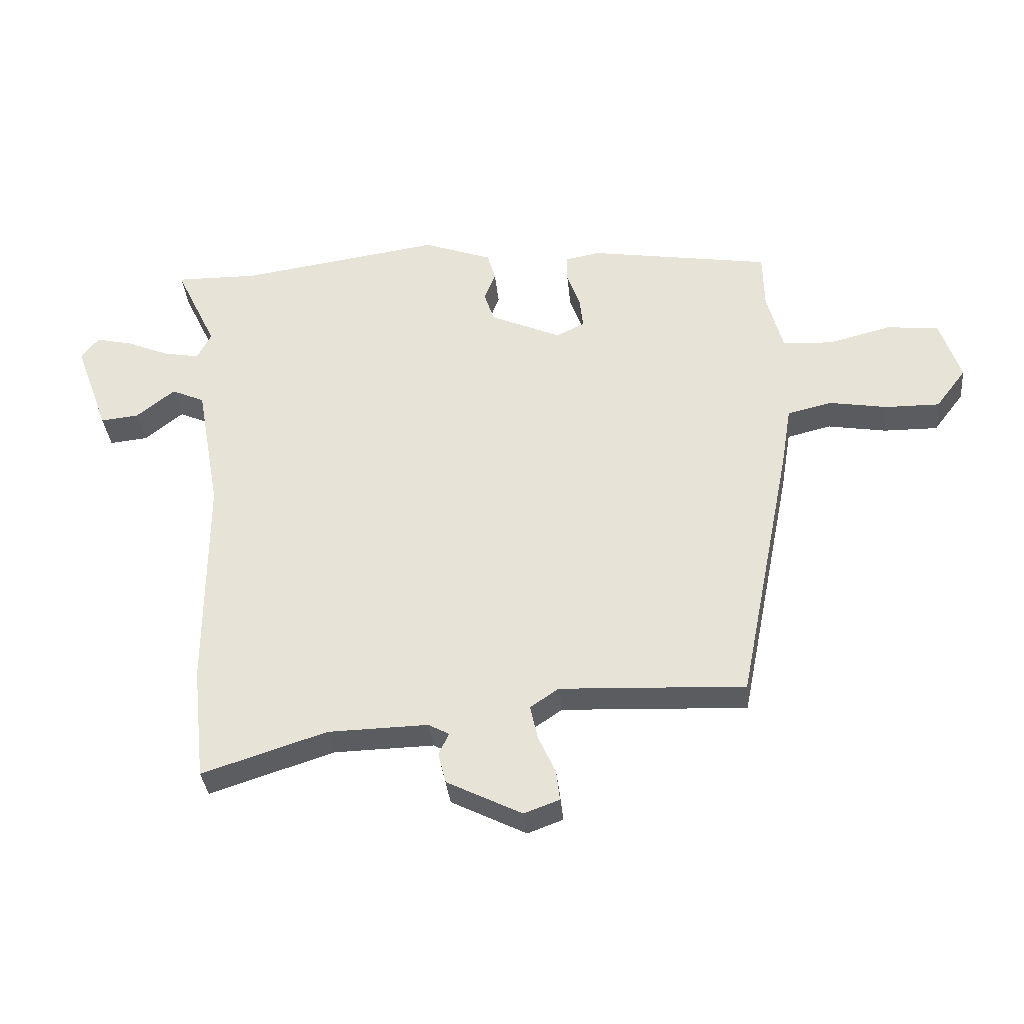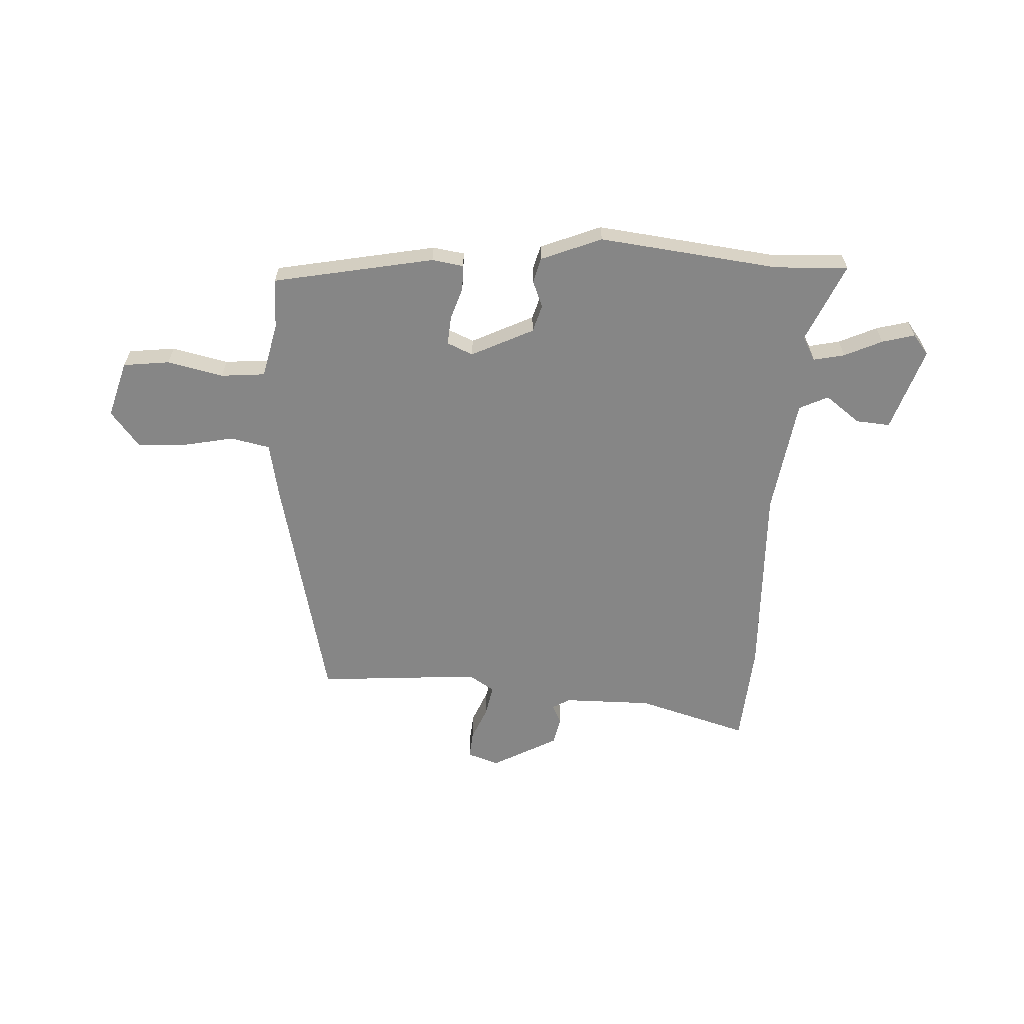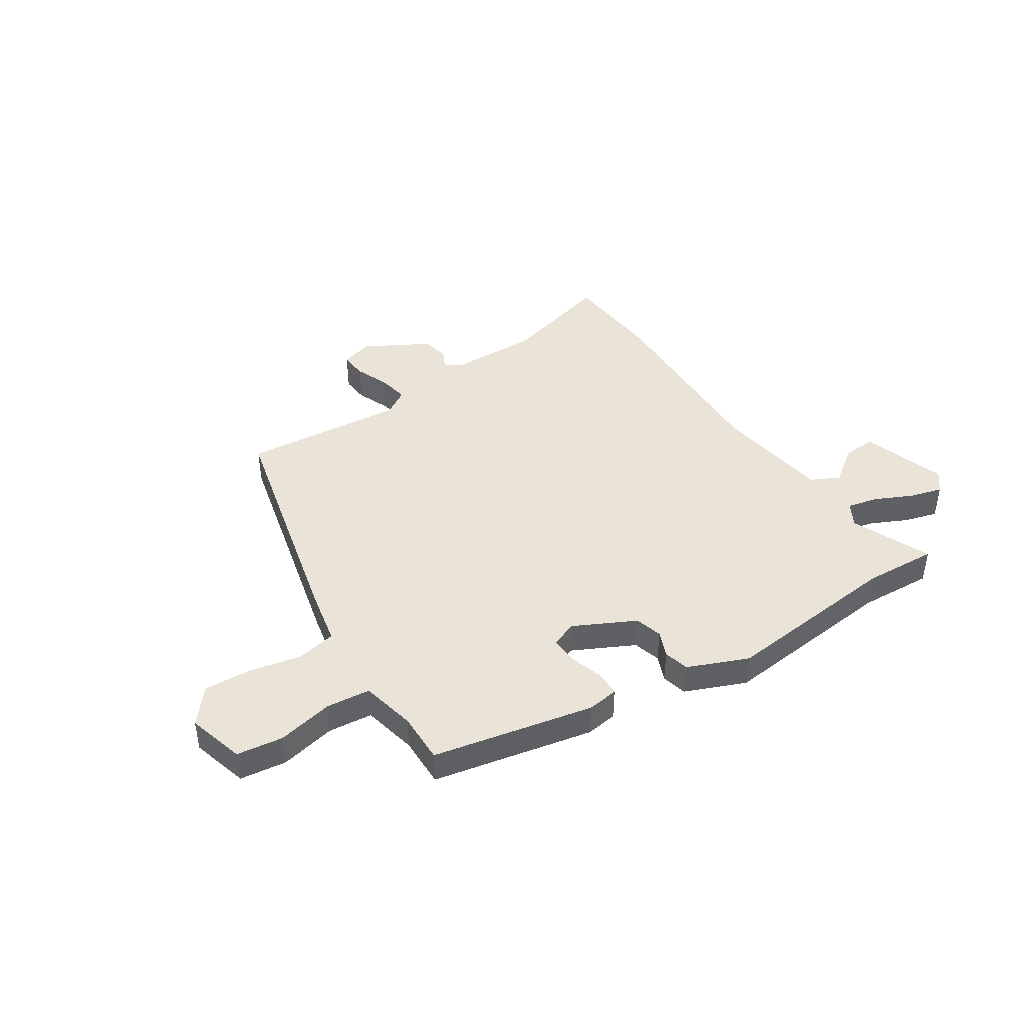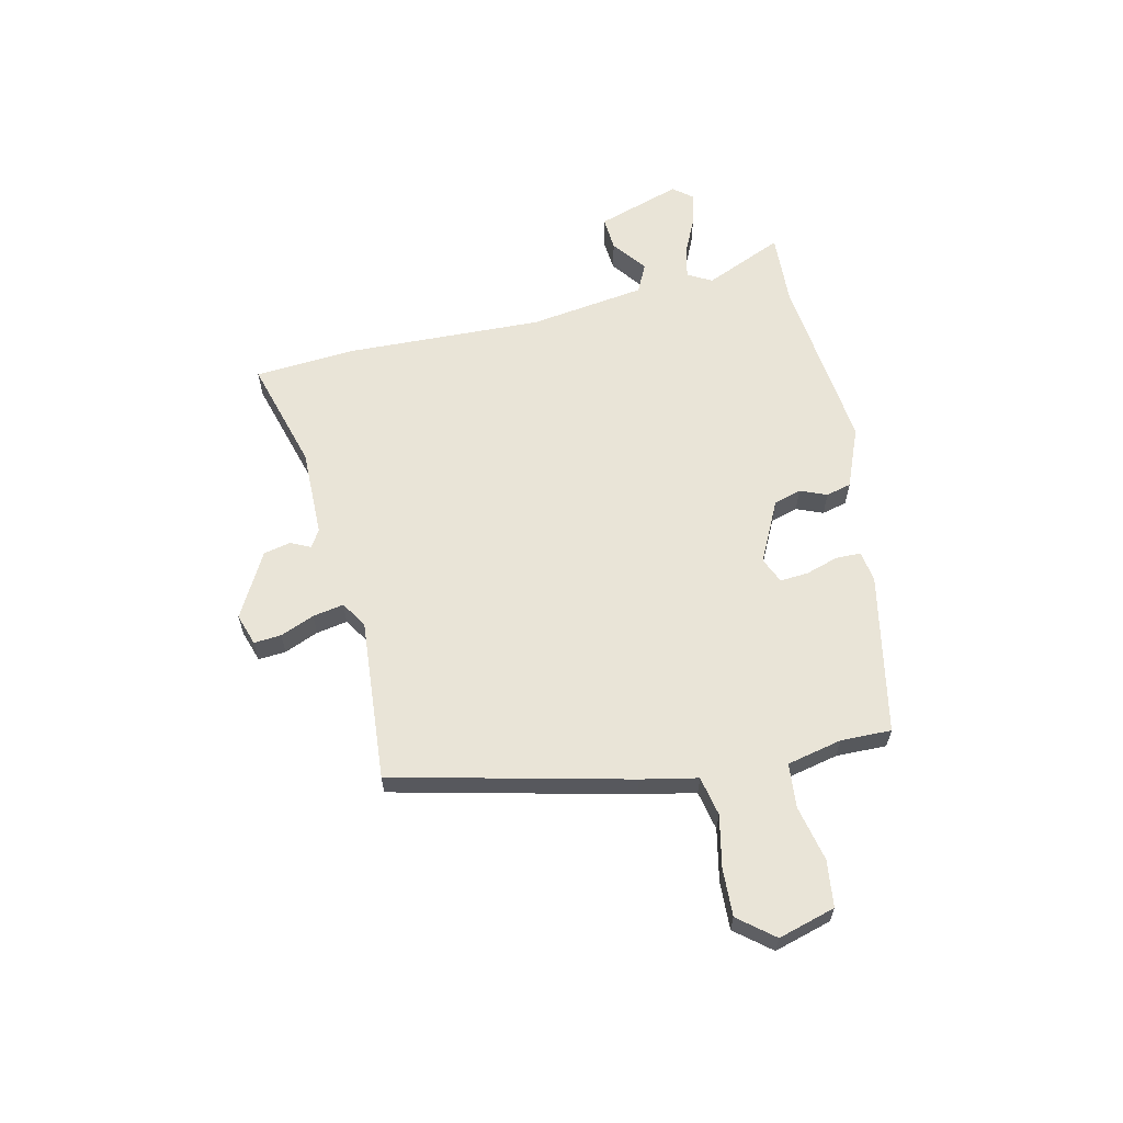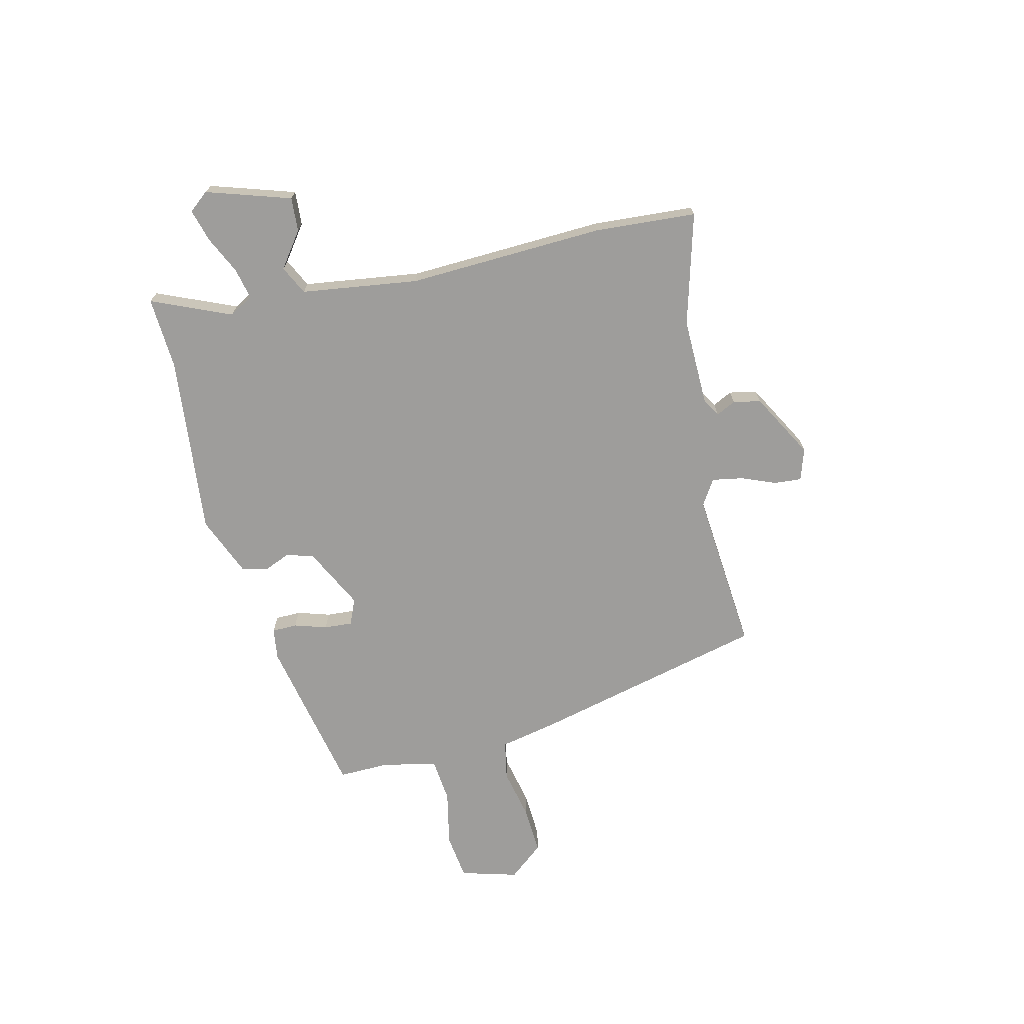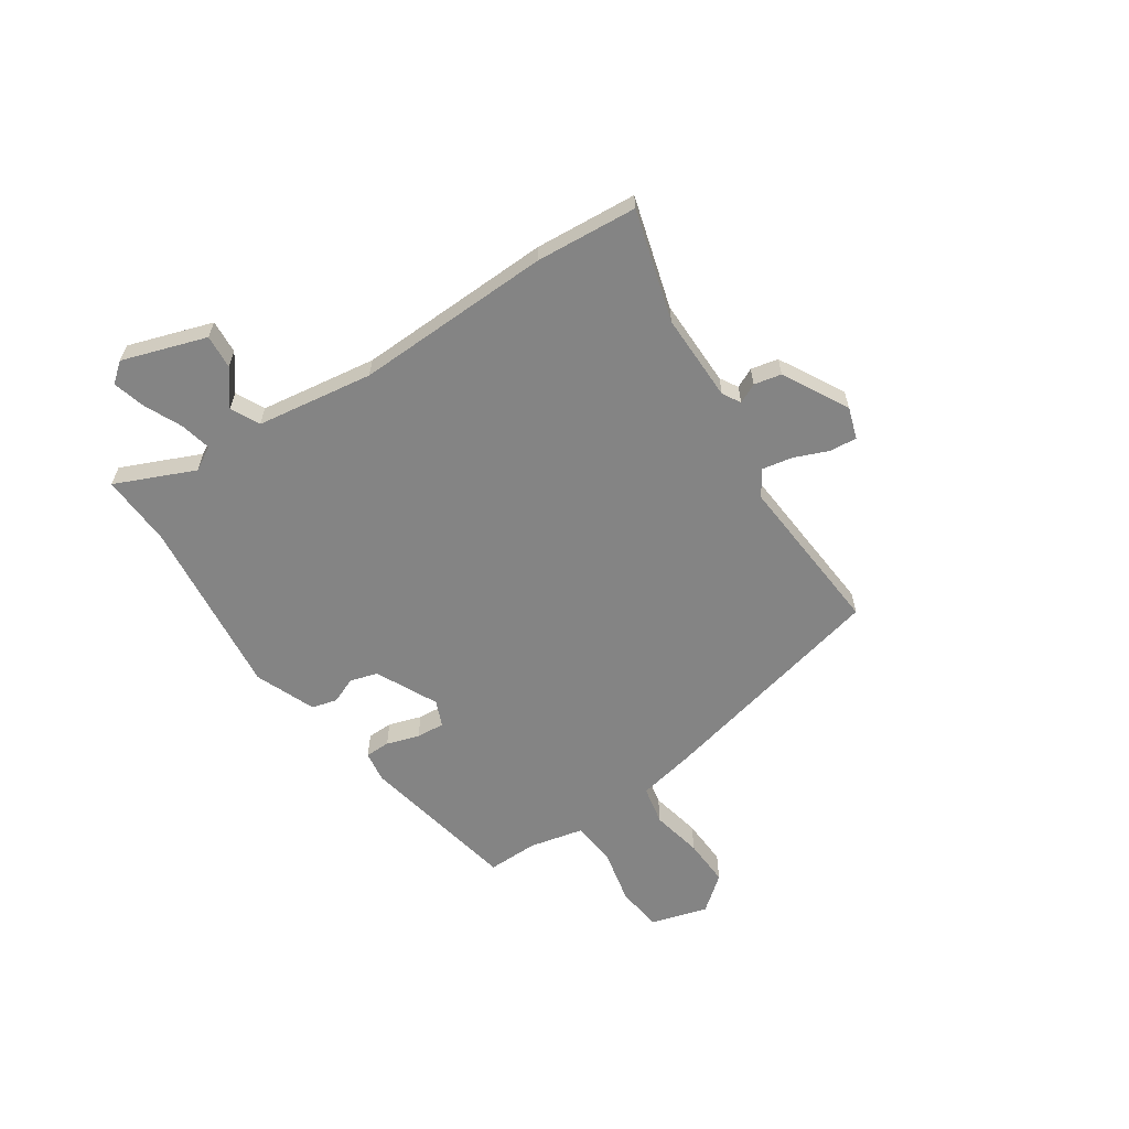
<metadata>
{"format":"obj","ext":"obj","renderer":"f3d","projection":"perspective","resolution":1024,"background":"white","views":[{"elev":-35.3,"azim":-174.4,"up":"+Z"},{"elev":-62.0,"azim":-1.3,"up":"+Y"},{"elev":42.8,"azim":-30.8,"up":"+Y"},{"elev":61.1,"azim":-100.8,"up":"+Y"},{"elev":-70.4,"azim":105.8,"up":"+Y"},{"elev":-61.3,"azim":125.6,"up":"+Y"}]}
</metadata>
<code>
v -0.421 0.07 -0.478
v -0.512 0.07 -0.022
v -0.53 0.07 0.086
v -0.605 0.07 0.104
v -0.704 0.07 0.087
v -0.796 0.07 0.086
v -0.848 0.07 0.155
v -0.813 0.07 0.263
v -0.724 0.07 0.271
v -0.618 0.07 0.244
v -0.533 0.07 0.249
v -0.506 0.07 0.353
v -0.504 0.07 0.45
v -0.195 0.07 0.5
v -0.135 0.07 0.489
v -0.136 0.07 0.441
v -0.158 0.07 0.379
v -0.164 0.07 0.325
v -0.115 0.07 0.302
v 0.005 0.07 0.356
v 0.022 0.07 0.408
v 0.003 0.07 0.459
v 0.017 0.07 0.507
v 0.134 0.07 0.55
v 0.477 0.07 0.5
v 0.617 0.07 0.502
v 0.546 0.07 0.353
v 0.57 0.07 0.306
v 0.63 0.07 0.317
v 0.703 0.07 0.348
v 0.766 0.07 0.363
v 0.795 0.07 0.324
v 0.737 0.07 0.165
v 0.672 0.07 0.172
v 0.607 0.07 0.224
v 0.551 0.07 0.199
v 0.511 0.07 -0.023
v 0.511 0.07 -0.399
v 0.49 0.07 -0.593
v 0.279 0.07 -0.525
v 0.11 0.07 -0.521
v 0.075 0.07 -0.54
v 0.092 0.07 -0.578
v 0.079 0.07 -0.63
v -0.048 0.07 -0.694
v -0.108 0.07 -0.672
v -0.102 0.07 -0.62
v -0.073 0.07 -0.556
v -0.06 0.07 -0.497
v -0.108 0.07 -0.464
v -0.421 0 -0.478
v -0.512 0 -0.022
v -0.53 0 0.086
v -0.605 0 0.104
v -0.704 0 0.087
v -0.796 0 0.086
v -0.848 0 0.155
v -0.813 0 0.263
v -0.724 0 0.271
v -0.618 0 0.244
v -0.533 0 0.249
v -0.506 0 0.353
v -0.504 0 0.45
v -0.195 0 0.5
v -0.135 0 0.489
v -0.136 0 0.441
v -0.158 0 0.379
v -0.164 0 0.325
v -0.115 0 0.302
v 0.005 0 0.356
v 0.022 0 0.408
v 0.003 0 0.459
v 0.017 0 0.507
v 0.134 0 0.55
v 0.477 0 0.5
v 0.617 0 0.502
v 0.546 0 0.353
v 0.57 0 0.306
v 0.63 0 0.317
v 0.703 0 0.348
v 0.766 0 0.363
v 0.795 0 0.324
v 0.737 0 0.165
v 0.672 0 0.172
v 0.607 0 0.224
v 0.551 0 0.199
v 0.511 0 -0.023
v 0.511 0 -0.399
v 0.49 0 -0.593
v 0.279 0 -0.525
v 0.11 0 -0.521
v 0.075 0 -0.54
v 0.092 0 -0.578
v 0.079 0 -0.63
v -0.048 0 -0.694
v -0.108 0 -0.672
v -0.102 0 -0.62
v -0.073 0 -0.556
v -0.06 0 -0.497
v -0.108 0 -0.464
f 46 47 48
f 45 46 48
f 44 45 48
f 43 44 48
f 42 43 48
f 41 42 48 49
f 40 41 49 50
f 37 38 39 40
f 36 37 40 50
f 33 34 35
f 32 33 35
f 31 32 35
f 30 31 35
f 29 30 35
f 28 29 35 36
f 1 2 3
f 50 1 3
f 36 50 3
f 28 36 3
f 27 28 3
f 23 24 25
f 22 23 25
f 21 22 25
f 25 26 27
f 21 25 27
f 20 21 27
f 15 16 17
f 14 15 17
f 13 14 17
f 12 13 17
f 11 12 17 18
f 8 9 10
f 7 8 10
f 6 7 10
f 5 6 10
f 4 5 10
f 4 10 11
f 11 18 19
f 4 11 19
f 3 4 19
f 3 19 20 27
f 98 97 96
f 98 96 95
f 98 95 94
f 98 94 93
f 98 93 92
f 99 98 92 91
f 100 99 91 90
f 90 89 88 87
f 100 90 87 86
f 85 84 83
f 85 83 82
f 85 82 81
f 85 81 80
f 85 80 79
f 86 85 79 78
f 53 52 51
f 53 51 100
f 53 100 86
f 53 86 78
f 53 78 77
f 75 74 73
f 75 73 72
f 75 72 71
f 77 76 75
f 77 75 71
f 77 71 70
f 67 66 65
f 67 65 64
f 67 64 63
f 67 63 62
f 68 67 62 61
f 60 59 58
f 60 58 57
f 60 57 56
f 60 56 55
f 60 55 54
f 61 60 54
f 69 68 61
f 69 61 54
f 69 54 53
f 77 70 69 53
f 1 51 52 2
f 2 52 53 3
f 3 53 54 4
f 4 54 55 5
f 5 55 56 6
f 6 56 57 7
f 7 57 58 8
f 8 58 59 9
f 9 59 60 10
f 10 60 61 11
f 11 61 62 12
f 12 62 63 13
f 13 63 64 14
f 14 64 65 15
f 15 65 66 16
f 16 66 67 17
f 17 67 68 18
f 18 68 69 19
f 19 69 70 20
f 20 70 71 21
f 21 71 72 22
f 22 72 73 23
f 23 73 74 24
f 24 74 75 25
f 25 75 76 26
f 26 76 77 27
f 27 77 78 28
f 28 78 79 29
f 29 79 80 30
f 30 80 81 31
f 31 81 82 32
f 32 82 83 33
f 33 83 84 34
f 34 84 85 35
f 35 85 86 36
f 36 86 87 37
f 37 87 88 38
f 38 88 89 39
f 39 89 90 40
f 40 90 91 41
f 41 91 92 42
f 42 92 93 43
f 43 93 94 44
f 44 94 95 45
f 45 95 96 46
f 46 96 97 47
f 47 97 98 48
f 48 98 99 49
f 49 99 100 50
f 50 100 51 1

</code>
